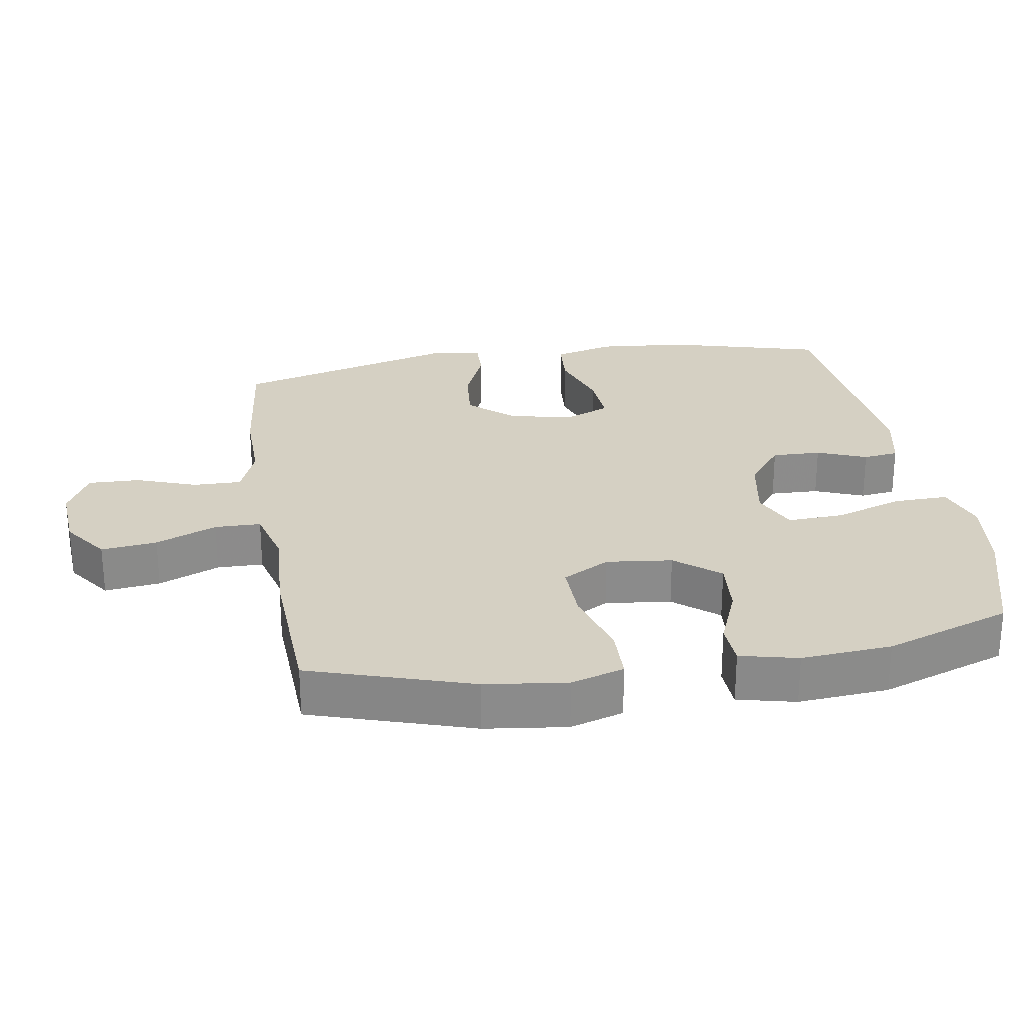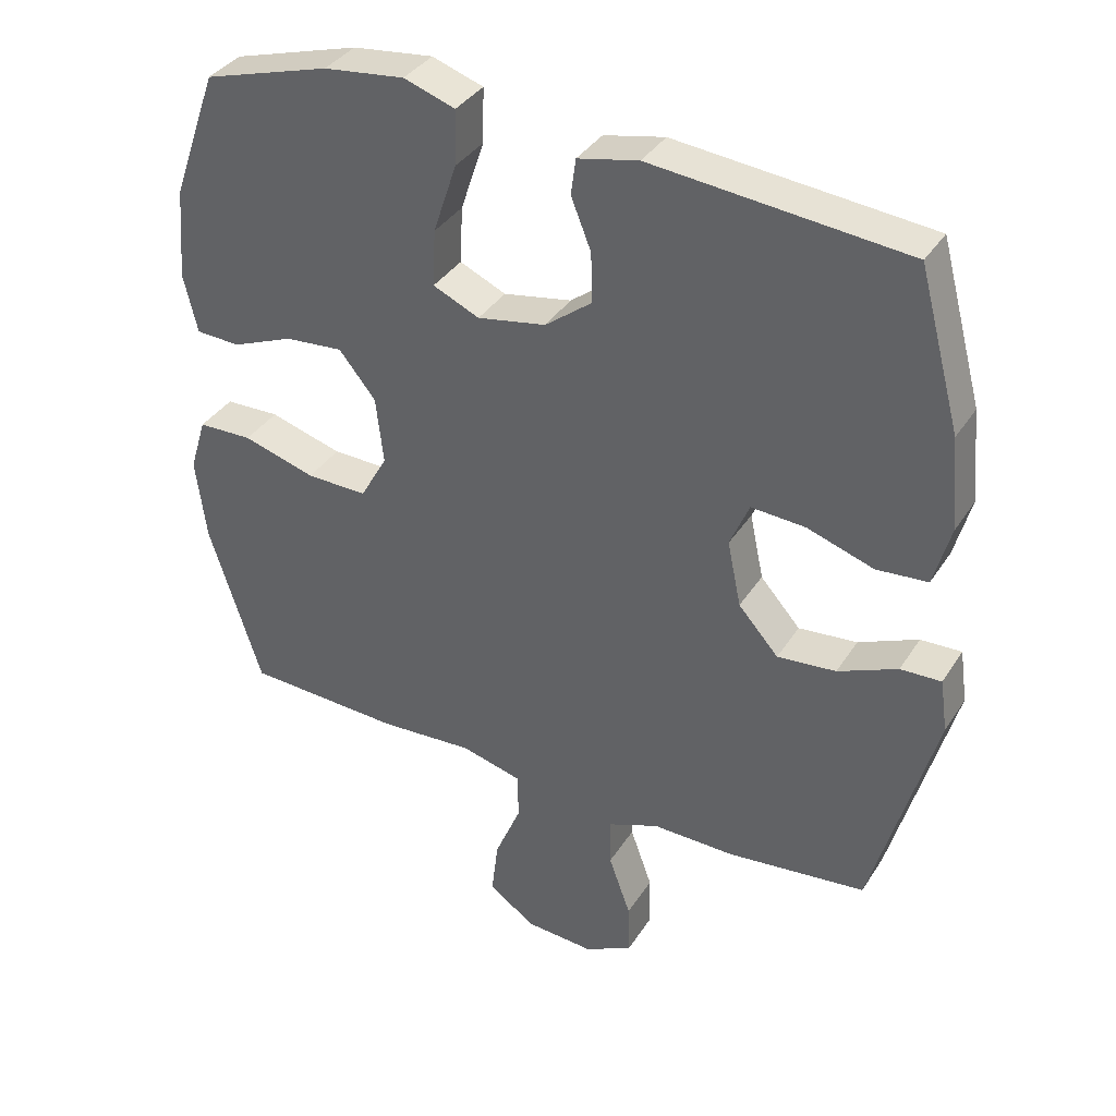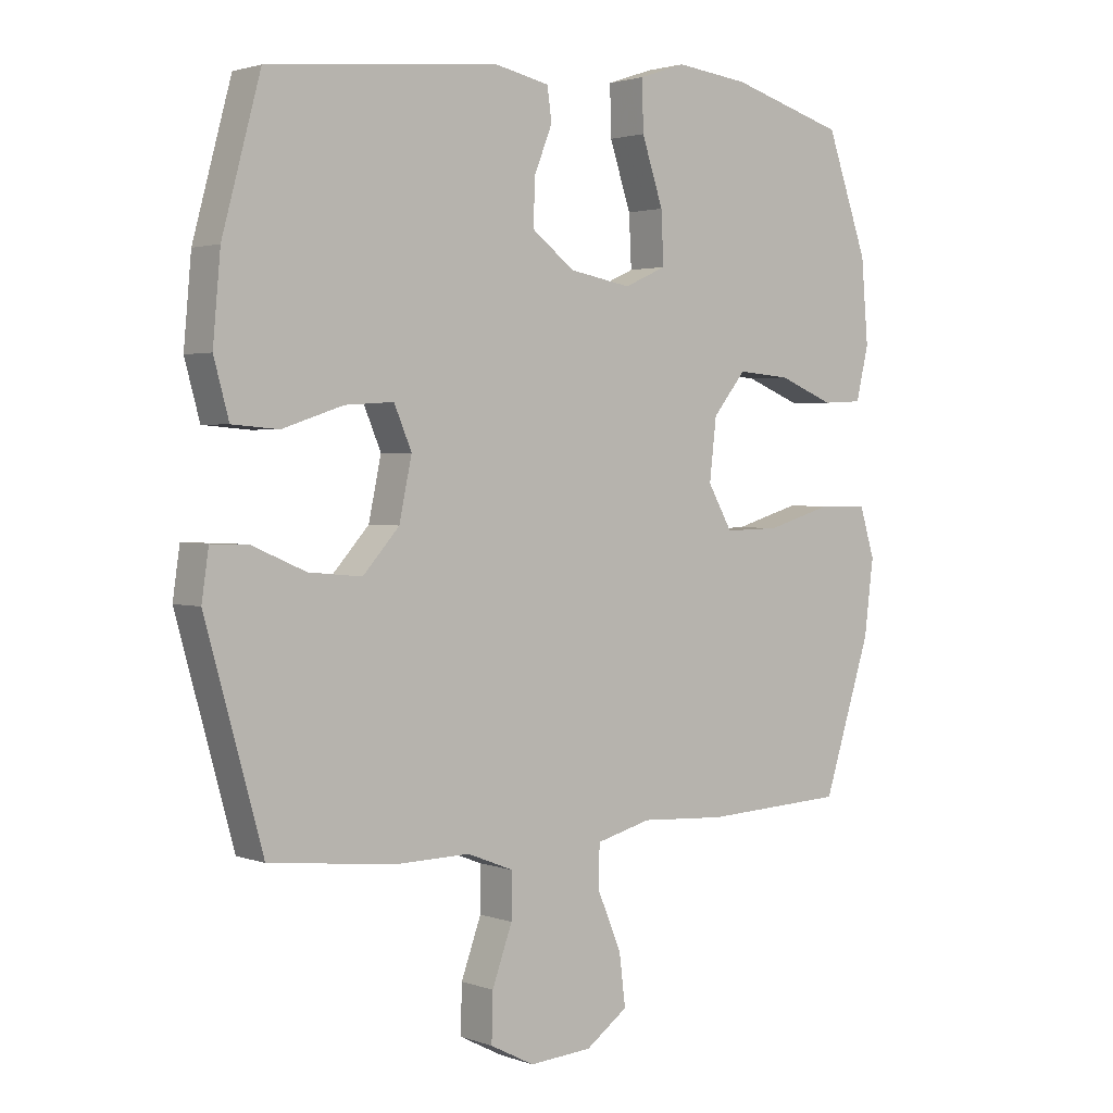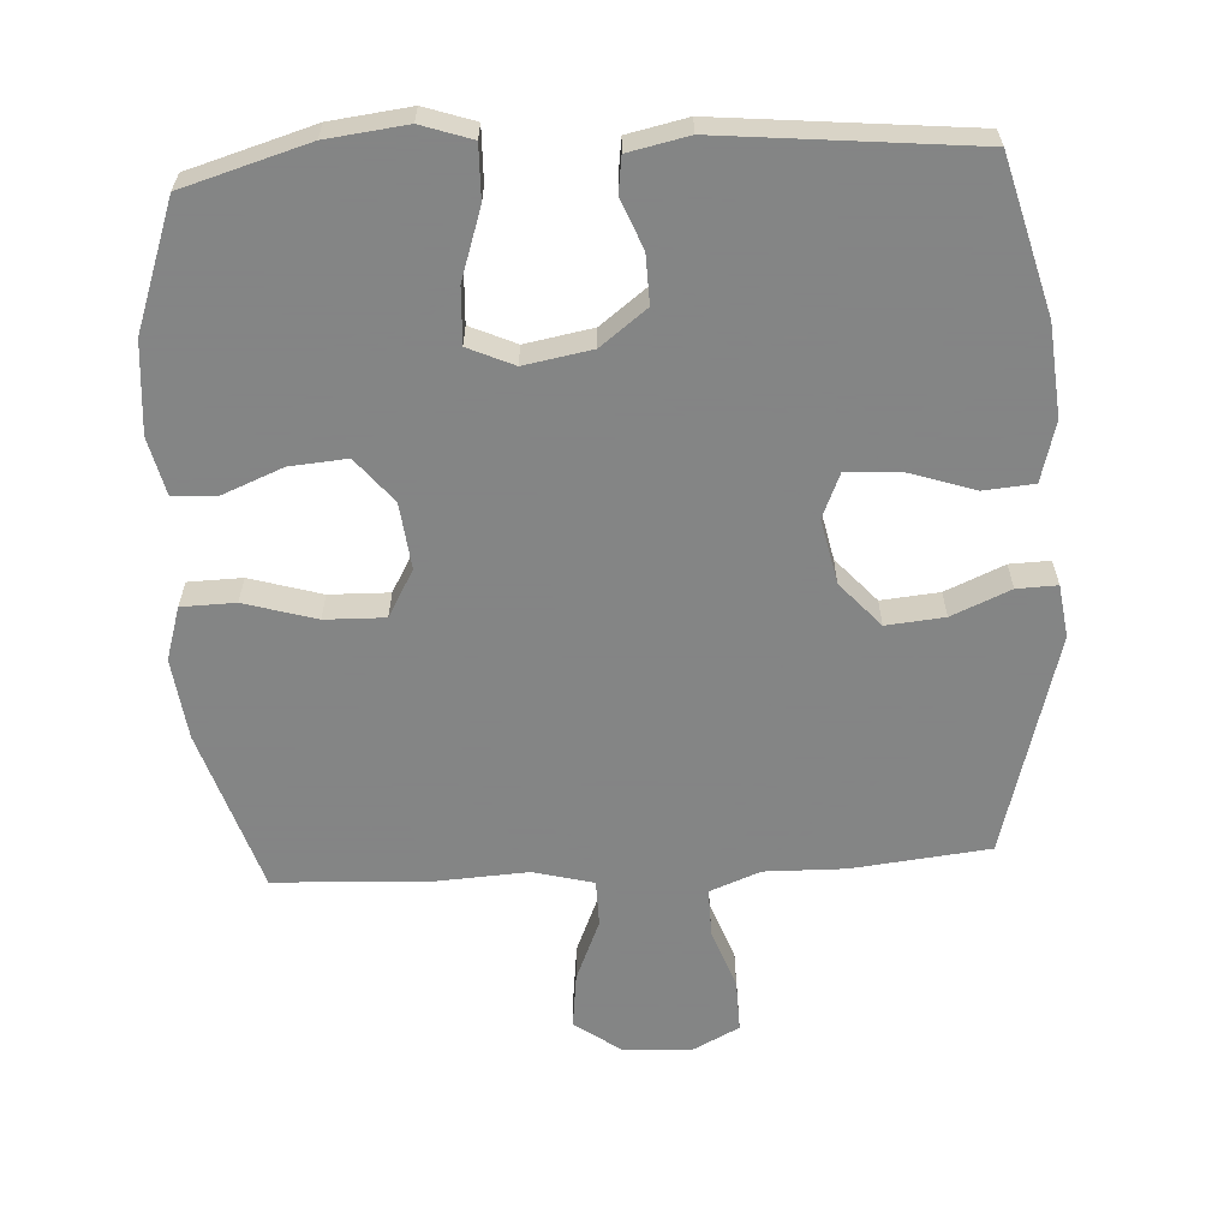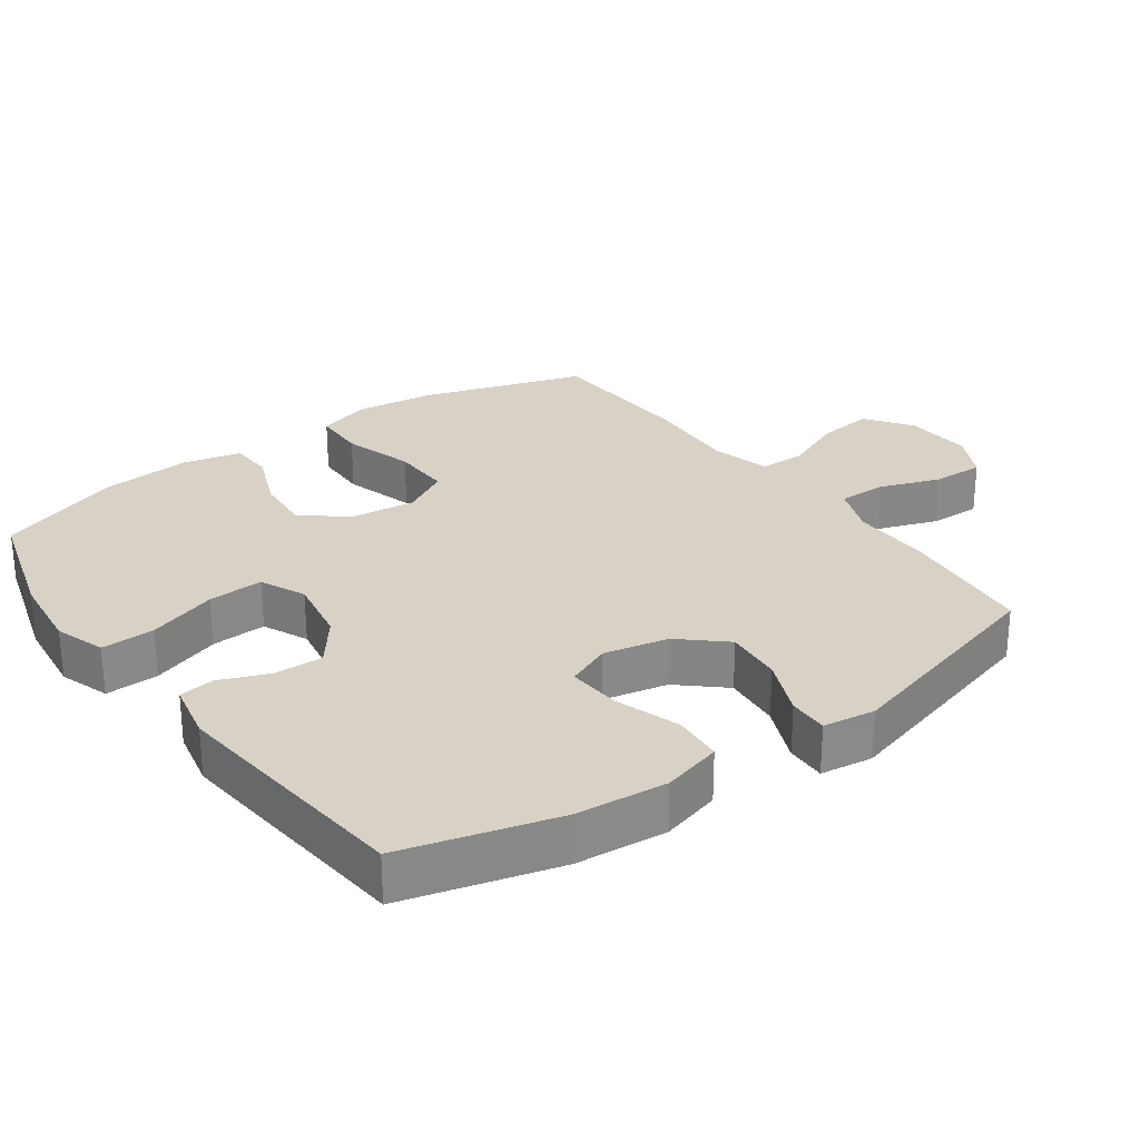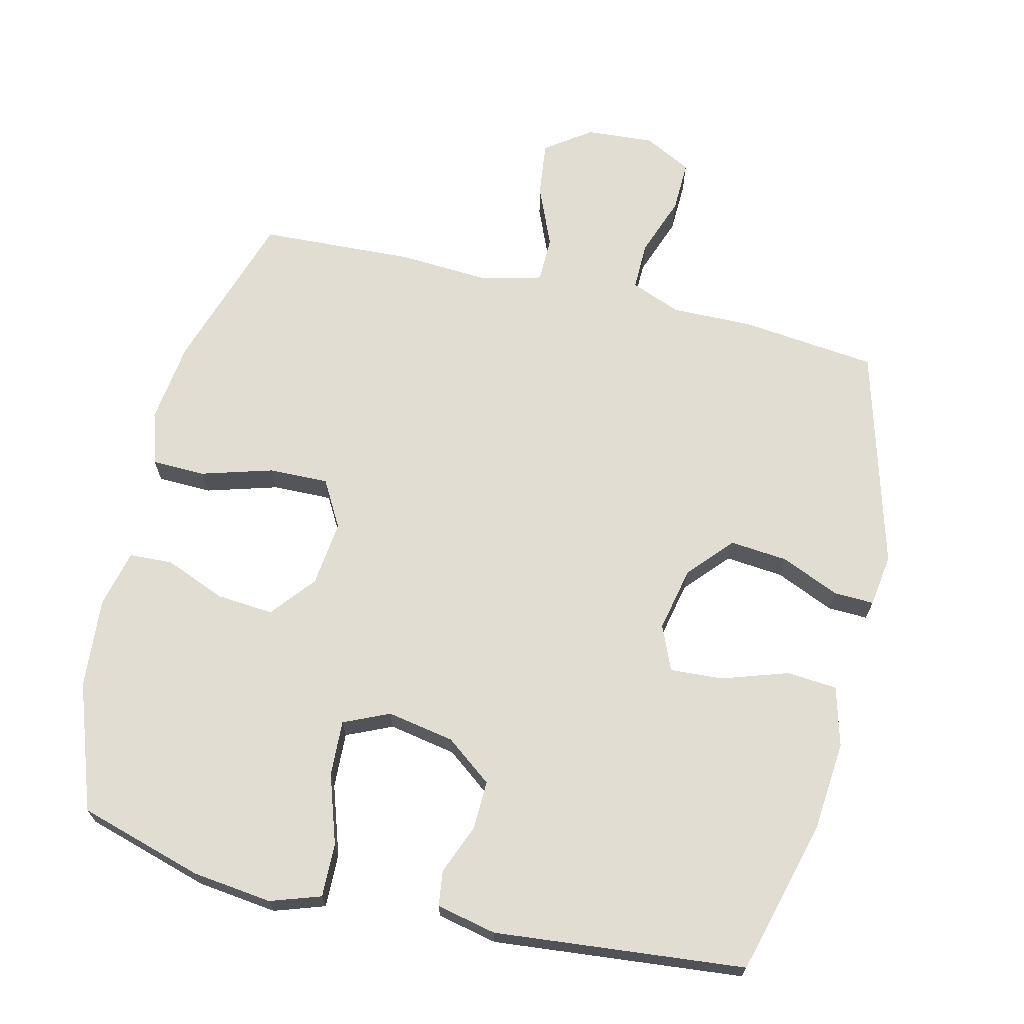
<metadata>
{"format":"obj","ext":"obj","renderer":"f3d","projection":"perspective","resolution":1024,"background":"white","views":[{"elev":26.4,"azim":-99.2,"up":"+Y"},{"elev":36.4,"azim":28.6,"up":"+Z"},{"elev":2.2,"azim":141.1,"up":"+Z"},{"elev":-61.6,"azim":3.2,"up":"+Y"},{"elev":27.4,"azim":54.2,"up":"+Y"},{"elev":68.2,"azim":13.5,"up":"+Y"}]}
</metadata>
<code>
v 0.5 0.07 -0.5
v 0.299 0.07 -0.522
v 0.18 0.07 -0.52
v 0.106 0.07 -0.549
v 0.107 0.07 -0.62
v 0.139 0.07 -0.709
v 0.141 0.07 -0.785
v 0.071 0.07 -0.821
v -0.029 0.07 -0.814
v -0.096 0.07 -0.766
v -0.086 0.07 -0.684
v -0.048 0.07 -0.594
v -0.049 0.07 -0.526
v -0.137 0.07 -0.503
v -0.273 0.07 -0.511
v -0.5 0.07 -0.5
v -0.576 0.07 -0.262
v -0.591 0.07 -0.142
v -0.567 0.07 -0.064
v -0.488 0.07 -0.062
v -0.383 0.07 -0.093
v -0.295 0.07 -0.095
v -0.256 0.07 -0.026
v -0.267 0.07 0.071
v -0.32 0.07 0.136
v -0.404 0.07 0.129
v -0.493 0.07 0.093
v -0.557 0.07 0.096
v -0.577 0.07 0.181
v -0.566 0.07 0.314
v -0.5 0.07 0.5
v -0.317 0.07 0.554
v -0.2 0.07 0.568
v -0.126 0.07 0.543
v -0.128 0.07 0.464
v -0.162 0.07 0.362
v -0.166 0.07 0.28
v -0.099 0.07 0.25
v 0 0.07 0.268
v 0.068 0.07 0.32
v 0.066 0.07 0.392
v 0.037 0.07 0.465
v 0.044 0.07 0.517
v 0.132 0.07 0.536
v 0.5 0.07 0.5
v 0.561 0.07 0.274
v 0.573 0.07 0.14
v 0.549 0.07 0.052
v 0.475 0.07 0.046
v 0.378 0.07 0.078
v 0.3 0.07 0.083
v 0.272 0.07 0.017
v 0.292 0.07 -0.078
v 0.35 0.07 -0.143
v 0.435 0.07 -0.135
v 0.521 0.07 -0.098
v 0.58 0.07 -0.096
v 0.591 0.07 -0.173
v 0.5 0 -0.5
v 0.299 0 -0.522
v 0.18 0 -0.52
v 0.106 0 -0.549
v 0.107 0 -0.62
v 0.139 0 -0.709
v 0.141 0 -0.785
v 0.071 0 -0.821
v -0.029 0 -0.814
v -0.096 0 -0.766
v -0.086 0 -0.684
v -0.048 0 -0.594
v -0.049 0 -0.526
v -0.137 0 -0.503
v -0.273 0 -0.511
v -0.5 0 -0.5
v -0.576 0 -0.262
v -0.591 0 -0.142
v -0.567 0 -0.064
v -0.488 0 -0.062
v -0.383 0 -0.093
v -0.295 0 -0.095
v -0.256 0 -0.026
v -0.267 0 0.071
v -0.32 0 0.136
v -0.404 0 0.129
v -0.493 0 0.093
v -0.557 0 0.096
v -0.577 0 0.181
v -0.566 0 0.314
v -0.5 0 0.5
v -0.317 0 0.554
v -0.2 0 0.568
v -0.126 0 0.543
v -0.128 0 0.464
v -0.162 0 0.362
v -0.166 0 0.28
v -0.099 0 0.25
v 0 0 0.268
v 0.068 0 0.32
v 0.066 0 0.392
v 0.037 0 0.465
v 0.044 0 0.517
v 0.132 0 0.536
v 0.5 0 0.5
v 0.561 0 0.274
v 0.573 0 0.14
v 0.549 0 0.052
v 0.475 0 0.046
v 0.378 0 0.078
v 0.3 0 0.083
v 0.272 0 0.017
v 0.292 0 -0.078
v 0.35 0 -0.143
v 0.435 0 -0.135
v 0.521 0 -0.098
v 0.58 0 -0.096
v 0.591 0 -0.173
f 1 2 3
f 58 1 3
f 57 58 3
f 56 57 3
f 55 56 3
f 54 55 3 4
f 53 54 4
f 52 53 4
f 48 49 50
f 47 48 50
f 46 47 50
f 45 46 50
f 44 45 50
f 43 44 50
f 42 43 50
f 41 42 50
f 40 41 50 51
f 39 40 51 52
f 34 35 36
f 33 34 36
f 32 33 36
f 31 32 36
f 30 31 36
f 29 30 36
f 28 29 36
f 27 28 36
f 26 27 36
f 25 26 36 37
f 24 25 37 38
f 19 20 21
f 18 19 21
f 17 18 21
f 16 17 21
f 15 16 21
f 14 15 21
f 13 14 21 22
f 10 11 12
f 9 10 12
f 8 9 12
f 7 8 12
f 6 7 12
f 5 6 12
f 4 5 12 13
f 52 4 13
f 39 52 13
f 38 39 13
f 24 38 13
f 23 24 13
f 13 22 23
f 61 60 59
f 61 59 116
f 61 116 115
f 61 115 114
f 61 114 113
f 62 61 113 112
f 62 112 111
f 62 111 110
f 108 107 106
f 108 106 105
f 108 105 104
f 108 104 103
f 108 103 102
f 108 102 101
f 108 101 100
f 108 100 99
f 109 108 99 98
f 110 109 98 97
f 94 93 92
f 94 92 91
f 94 91 90
f 94 90 89
f 94 89 88
f 94 88 87
f 94 87 86
f 94 86 85
f 94 85 84
f 95 94 84 83
f 96 95 83 82
f 79 78 77
f 79 77 76
f 79 76 75
f 79 75 74
f 79 74 73
f 79 73 72
f 80 79 72 71
f 70 69 68
f 70 68 67
f 70 67 66
f 70 66 65
f 70 65 64
f 70 64 63
f 71 70 63 62
f 71 62 110
f 71 110 97
f 71 97 96
f 71 96 82
f 71 82 81
f 81 80 71
f 1 59 60 2
f 2 60 61 3
f 3 61 62 4
f 4 62 63 5
f 5 63 64 6
f 6 64 65 7
f 7 65 66 8
f 8 66 67 9
f 9 67 68 10
f 10 68 69 11
f 11 69 70 12
f 12 70 71 13
f 13 71 72 14
f 14 72 73 15
f 15 73 74 16
f 16 74 75 17
f 17 75 76 18
f 18 76 77 19
f 19 77 78 20
f 20 78 79 21
f 21 79 80 22
f 22 80 81 23
f 23 81 82 24
f 24 82 83 25
f 25 83 84 26
f 26 84 85 27
f 27 85 86 28
f 28 86 87 29
f 29 87 88 30
f 30 88 89 31
f 31 89 90 32
f 32 90 91 33
f 33 91 92 34
f 34 92 93 35
f 35 93 94 36
f 36 94 95 37
f 37 95 96 38
f 38 96 97 39
f 39 97 98 40
f 40 98 99 41
f 41 99 100 42
f 42 100 101 43
f 43 101 102 44
f 44 102 103 45
f 45 103 104 46
f 46 104 105 47
f 47 105 106 48
f 48 106 107 49
f 49 107 108 50
f 50 108 109 51
f 51 109 110 52
f 52 110 111 53
f 53 111 112 54
f 54 112 113 55
f 55 113 114 56
f 56 114 115 57
f 57 115 116 58
f 58 116 59 1

</code>
